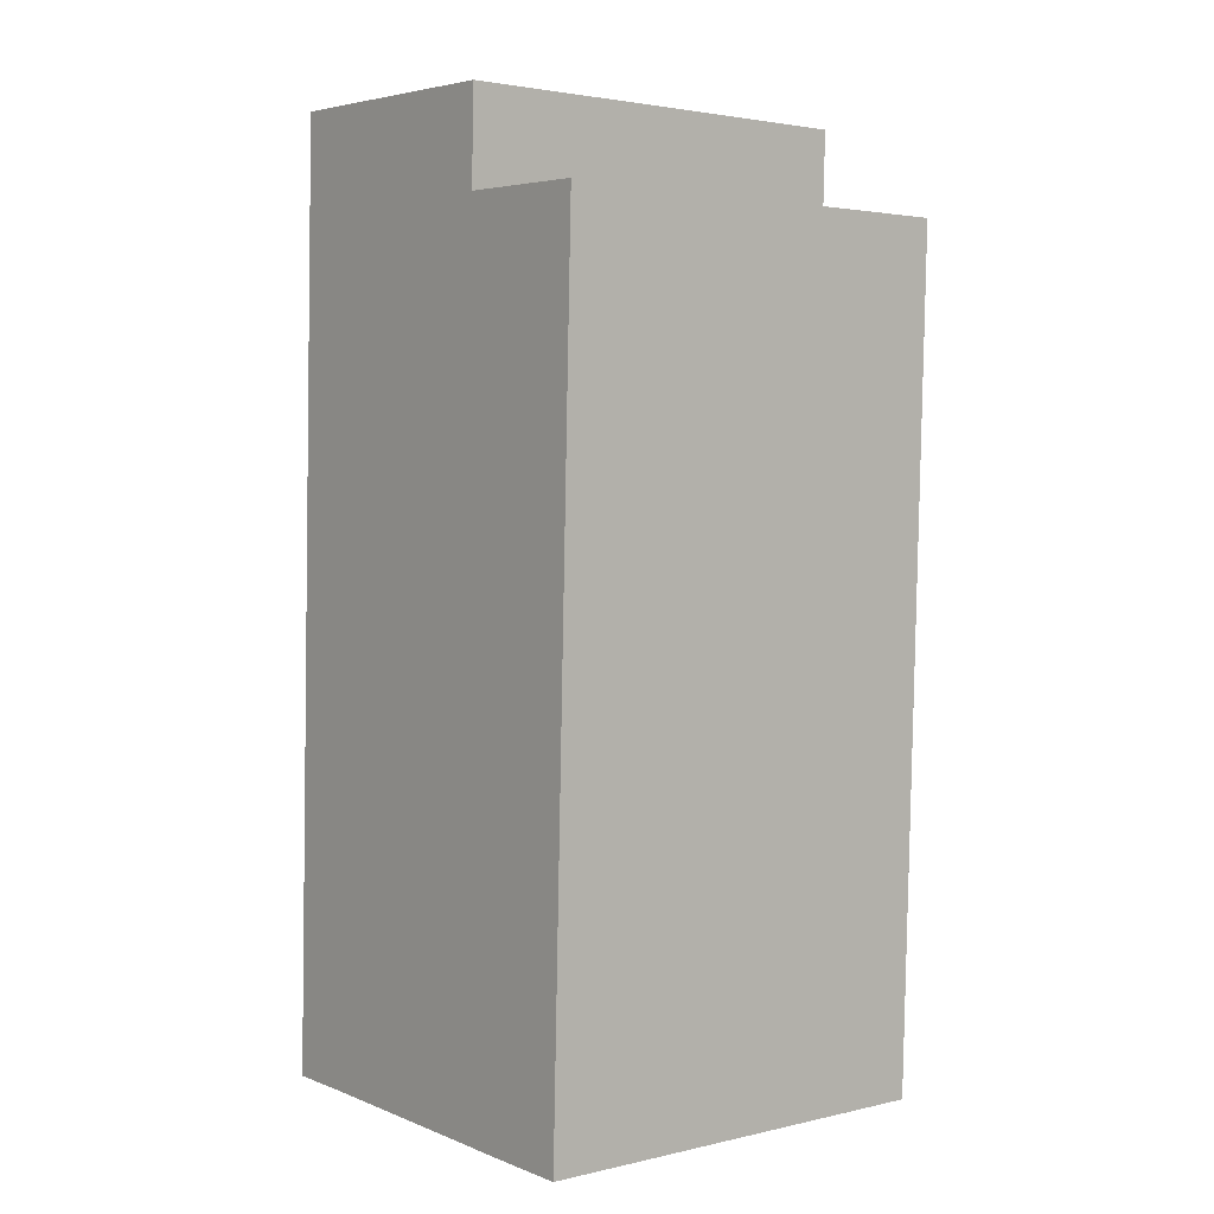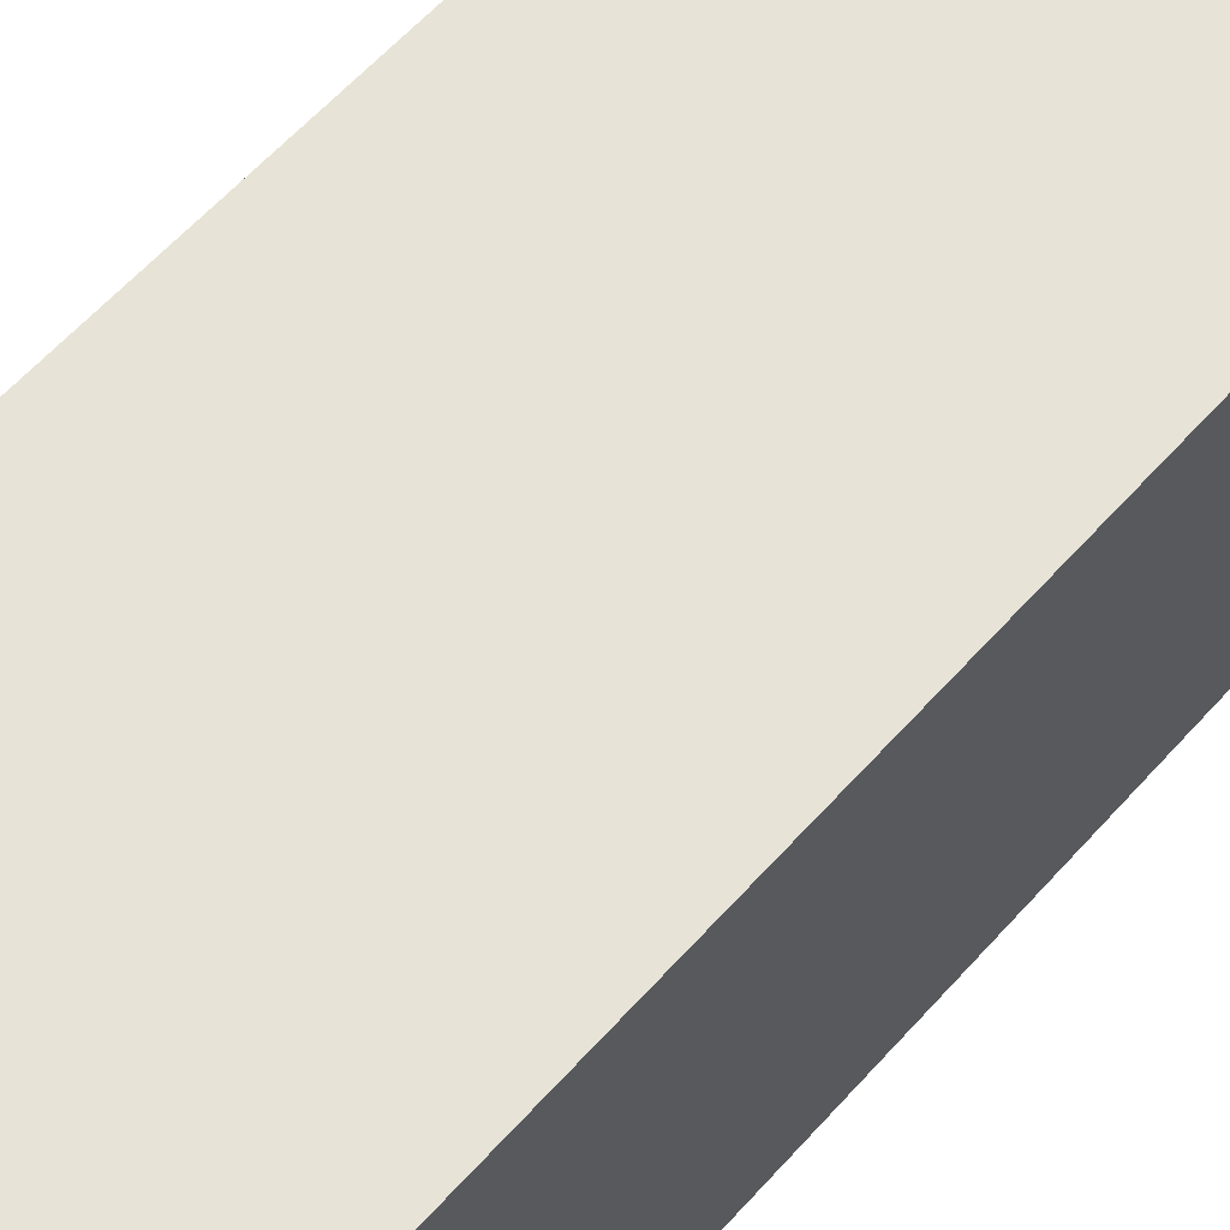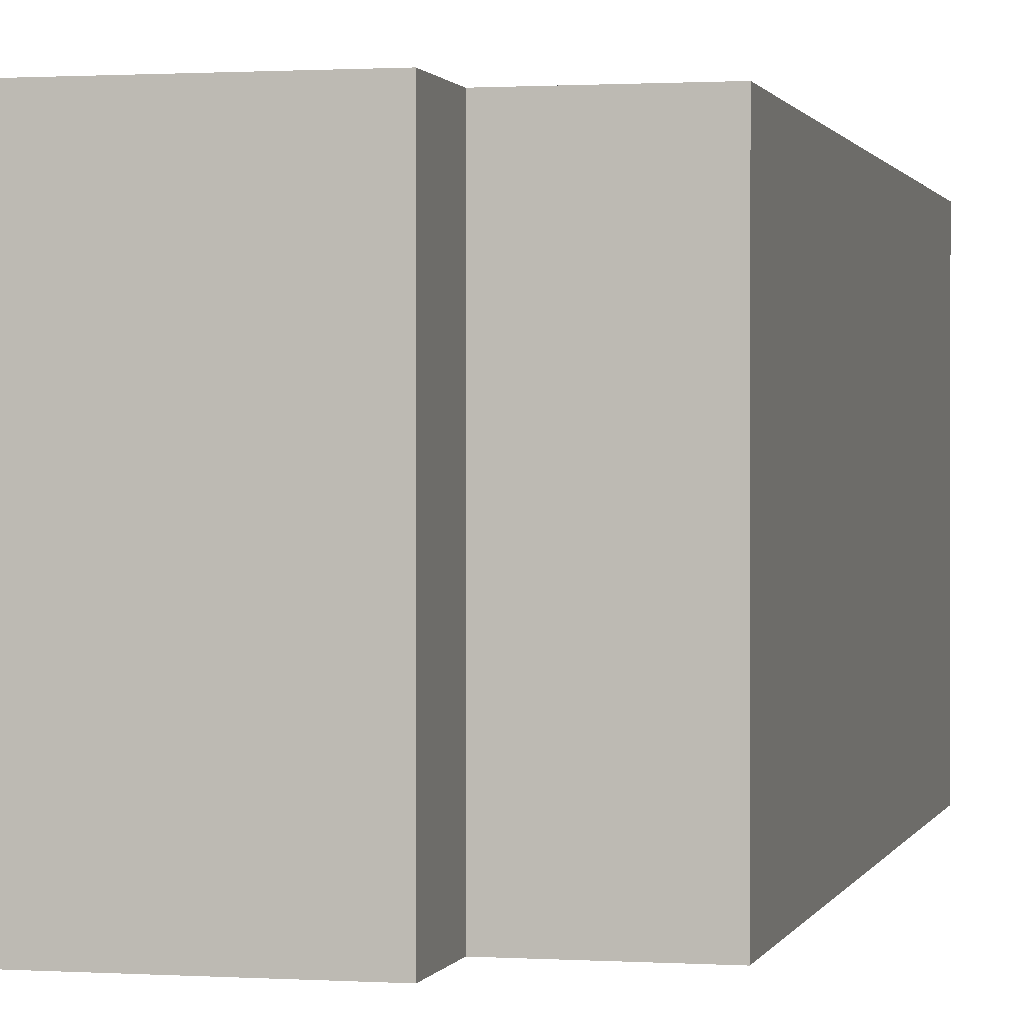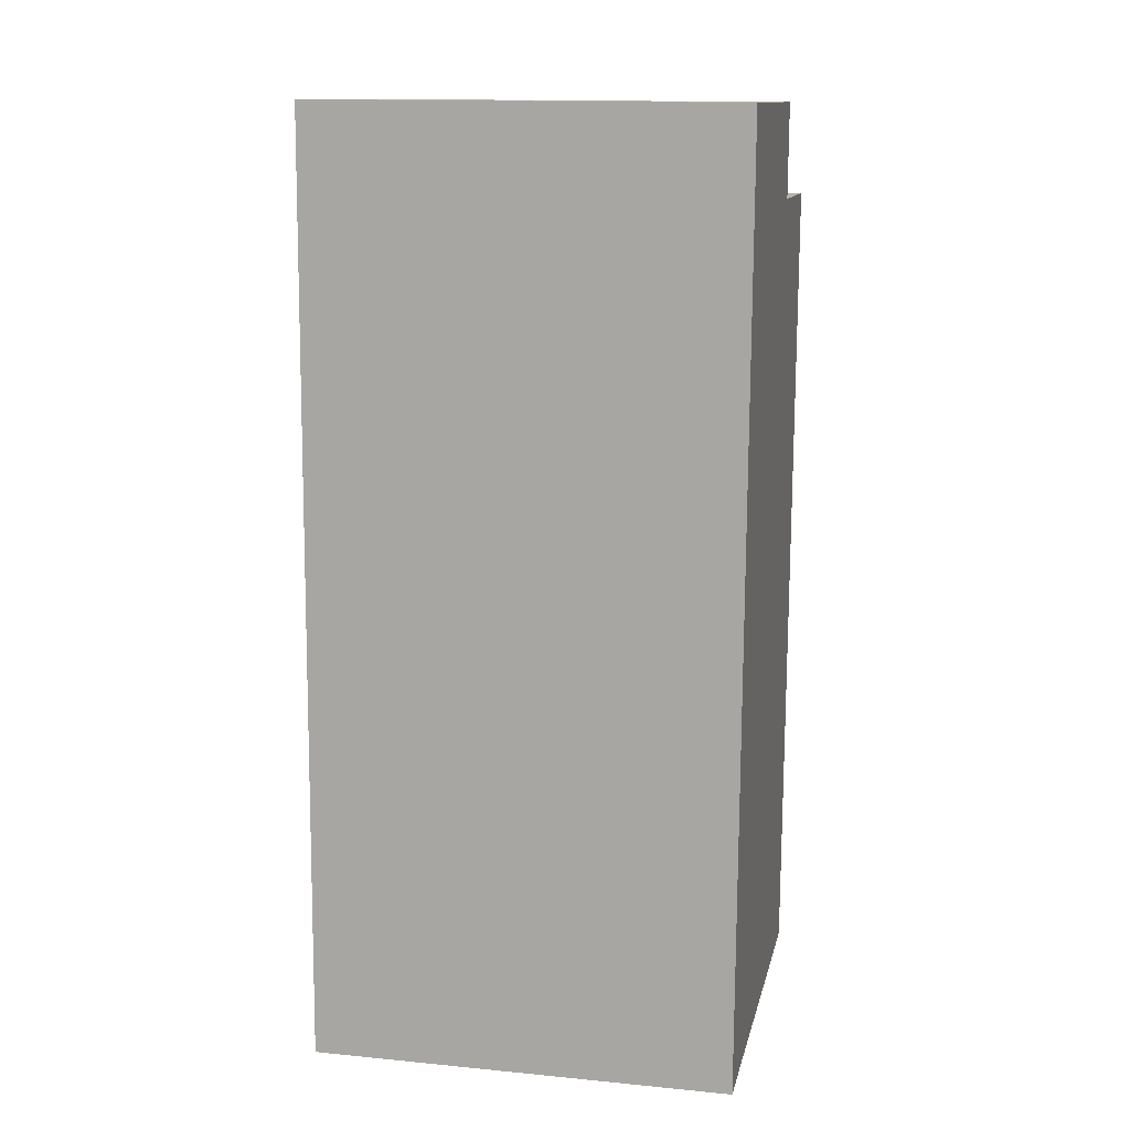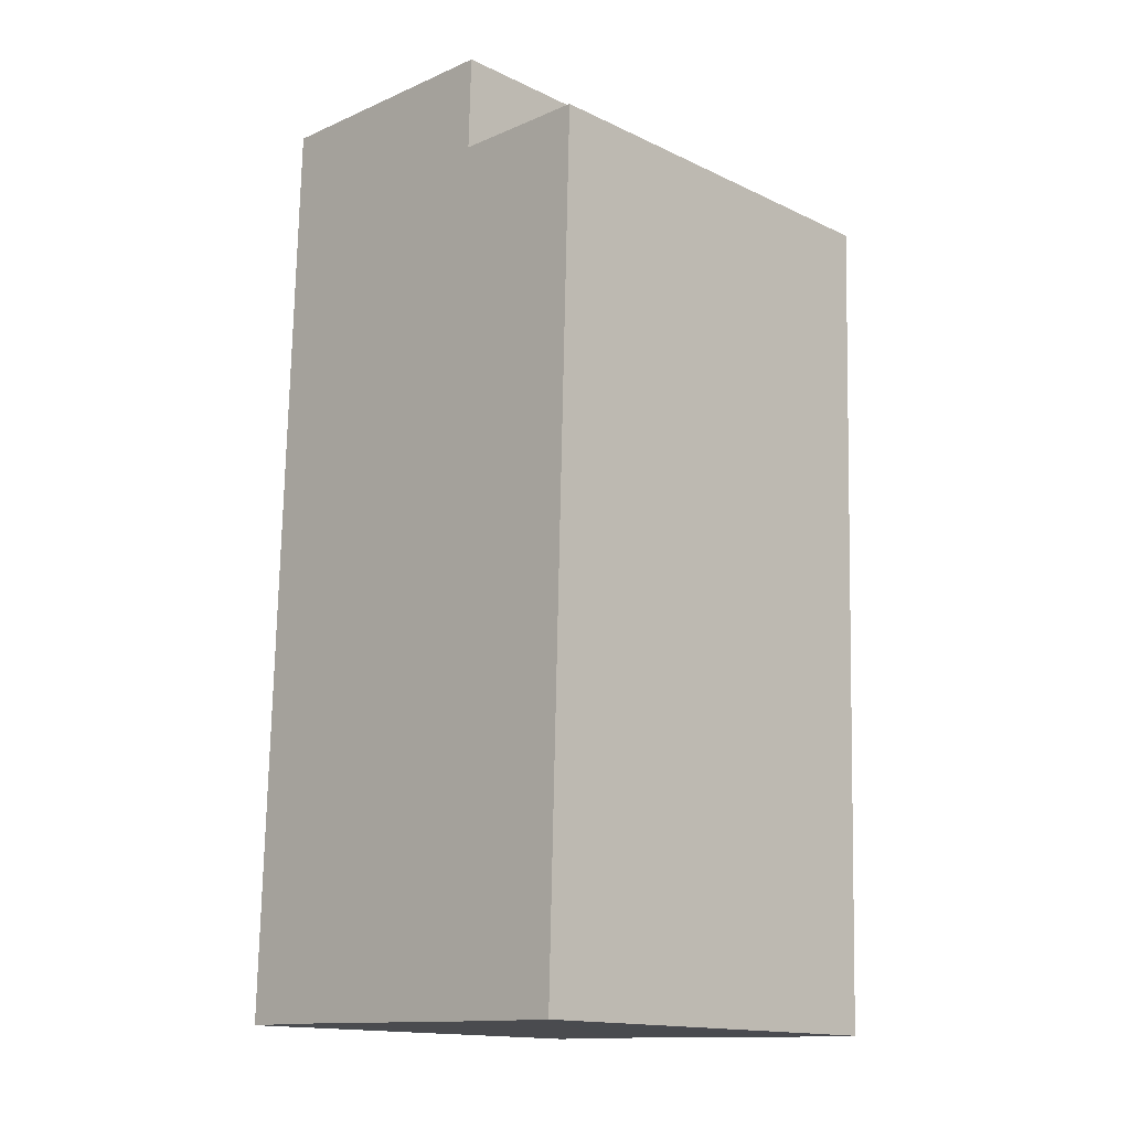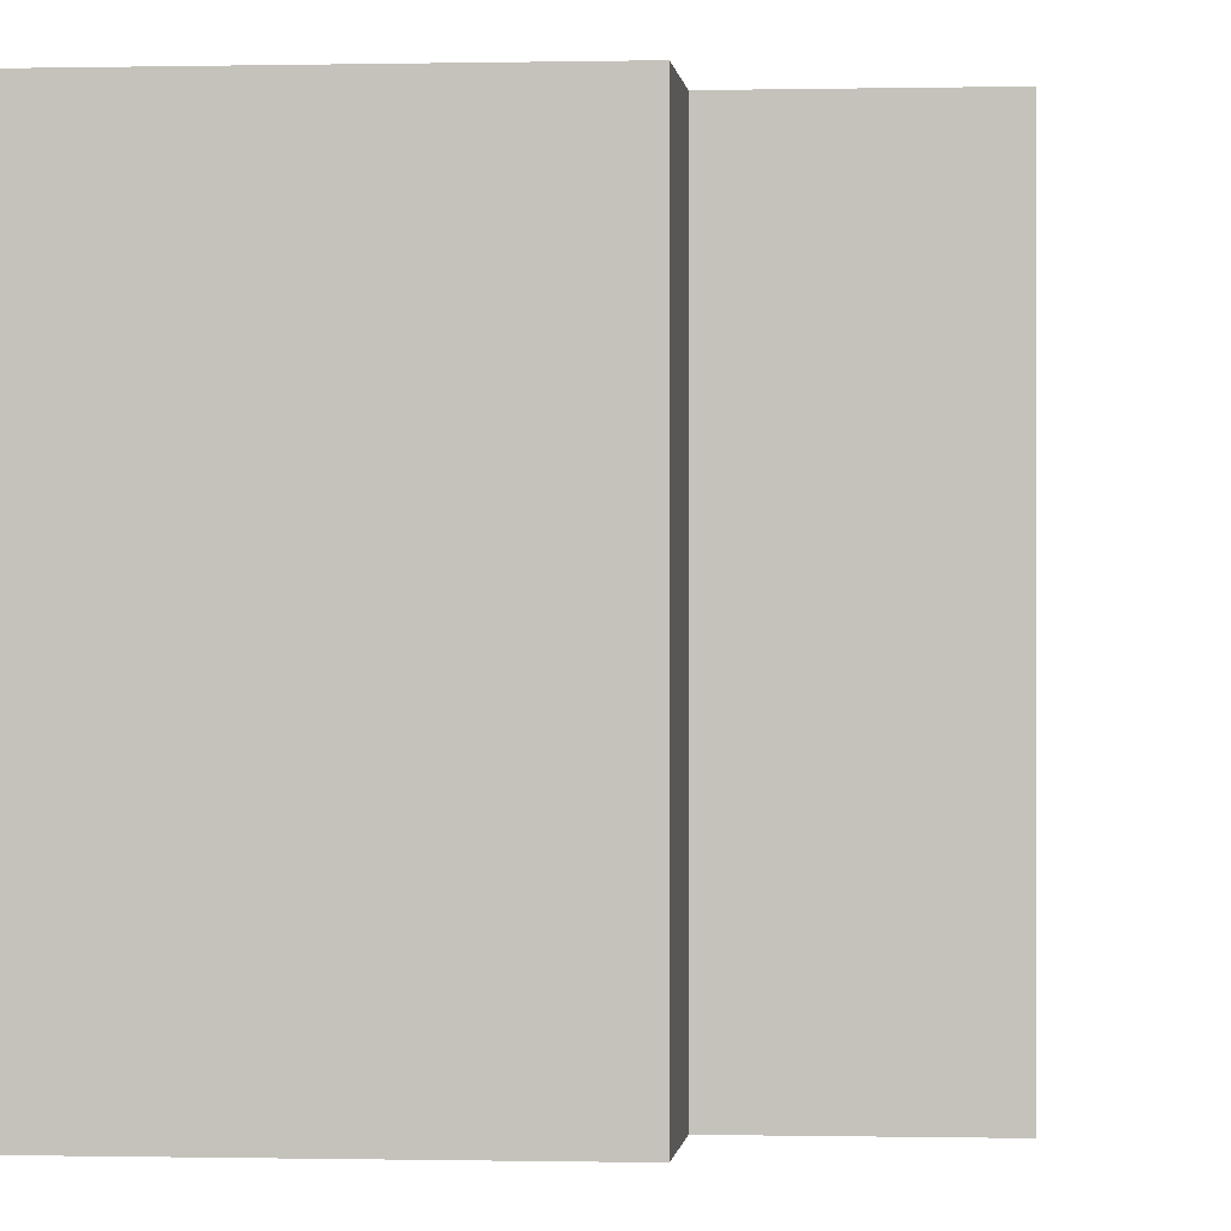
<metadata>
{"format":"obj","ext":"obj","renderer":"f3d","projection":"perspective","resolution":1024,"background":"white","views":[{"elev":2.7,"azim":51.2,"up":"+Z"},{"elev":62.6,"azim":-136.2,"up":"+Y"},{"elev":0.8,"azim":15.0,"up":"+Y"},{"elev":14.3,"azim":-78.0,"up":"+Z"},{"elev":-15.2,"azim":44.8,"up":"+Z"},{"elev":-0.2,"azim":7.1,"up":"+Y"}]}
</metadata>
<code>
v  7.457 9.557 -0.181
v  9.194 9.557 0.016
v  9.187 9.557 -0.215
v  9.251 9.557 1.903
v  9.527 9.557 10.99
v  9.763 9.557 18.77
v  8.27 9.557 18.81
v  6.598 9.557 18.86
v  1.644 9.557 -0.025
v  6.663 9.557 21.01
v  6.523 9.557 21.01
v  0.608 9.557 21.19
v  0 9.557 5.852e-16
v  0.01 9.557 0.358
v  0.598 9.557 20.86
v  9.763 -1.149e-15 18.77
v  9.527 -6.729e-16 10.99
v  9.251 -1.165e-16 1.903
v  9.194 -9.797e-19 0.016
v  9.187 1.317e-17 -0.215
v  6.663 -1.286e-15 21.01
v  6.598 -1.155e-15 18.86
v  1.644 1.531e-18 -0.025
v  0 0 0
v  7.457 1.108e-17 -0.181
v  0.01 -2.192e-17 0.358
v  0.598 -1.277e-15 20.86
v  0.608 -1.298e-15 21.19
v  6.523 -1.287e-15 21.01
v  8.27 -1.152e-15 18.81
g defaultobject
f 1 2 3
f 2 1 4
f 4 1 5
f 5 1 6
f 6 1 7
f 7 1 8
f 8 1 9
f 8 9 10
f 10 9 11
f 11 9 12
f 12 9 13
f 12 13 14
f 12 14 15
f 16 5 6
f 5 16 17
f 5 17 4
f 4 17 18
f 4 18 2
f 2 18 3
f 3 18 19
f 3 19 20
f 21 8 10
f 8 21 22
f 20 1 3
f 1 20 9
f 9 20 13
f 13 20 23
f 13 23 24
f 23 20 25
f 24 14 13
f 14 24 15
f 15 24 26
f 15 26 27
f 15 27 12
f 12 27 28
f 28 11 12
f 11 28 10
f 10 28 21
f 21 28 29
f 7 16 6
f 16 7 8
f 16 8 30
f 30 8 22
f 27 29 28
f 29 27 26
f 29 26 21
f 21 26 22
f 22 26 30
f 30 26 16
f 16 26 17
f 17 26 18
f 18 26 24
f 18 24 23
f 18 23 25
f 18 25 19
f 19 25 20

</code>
